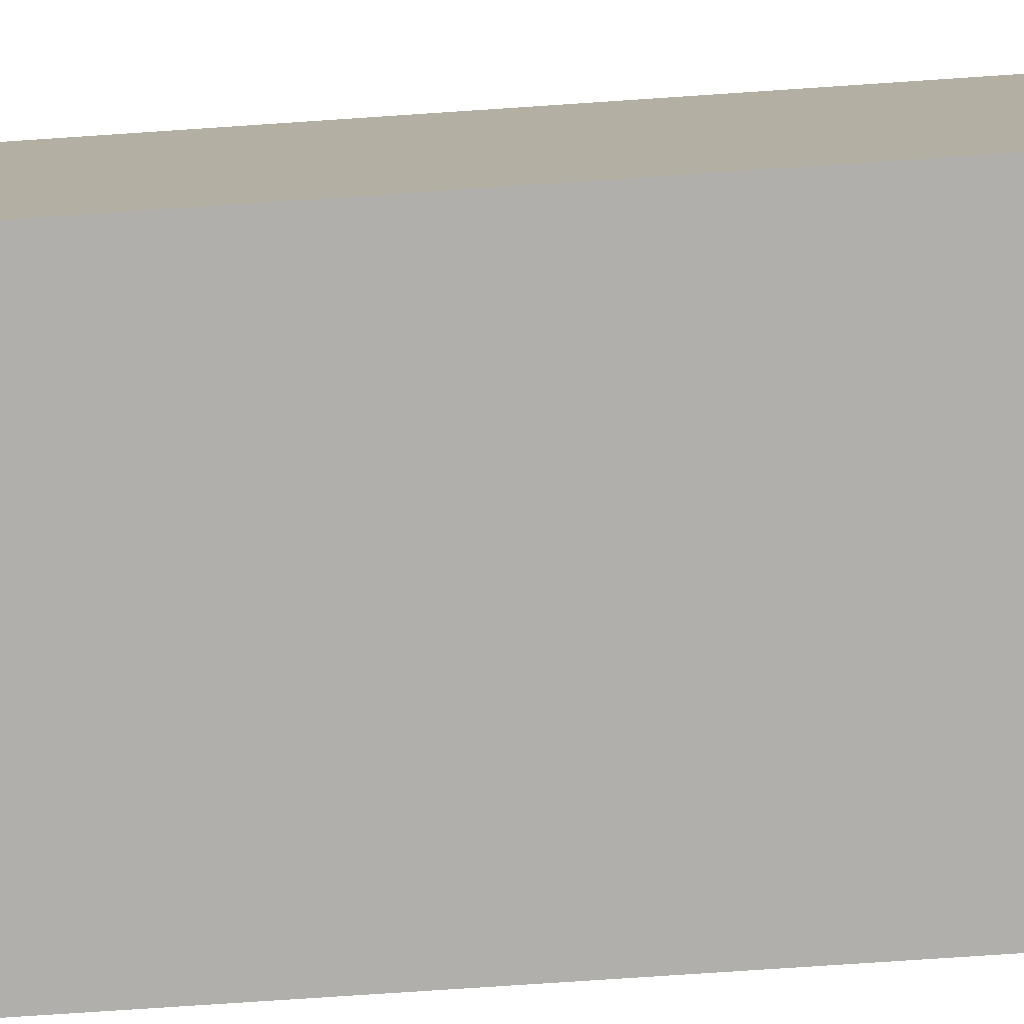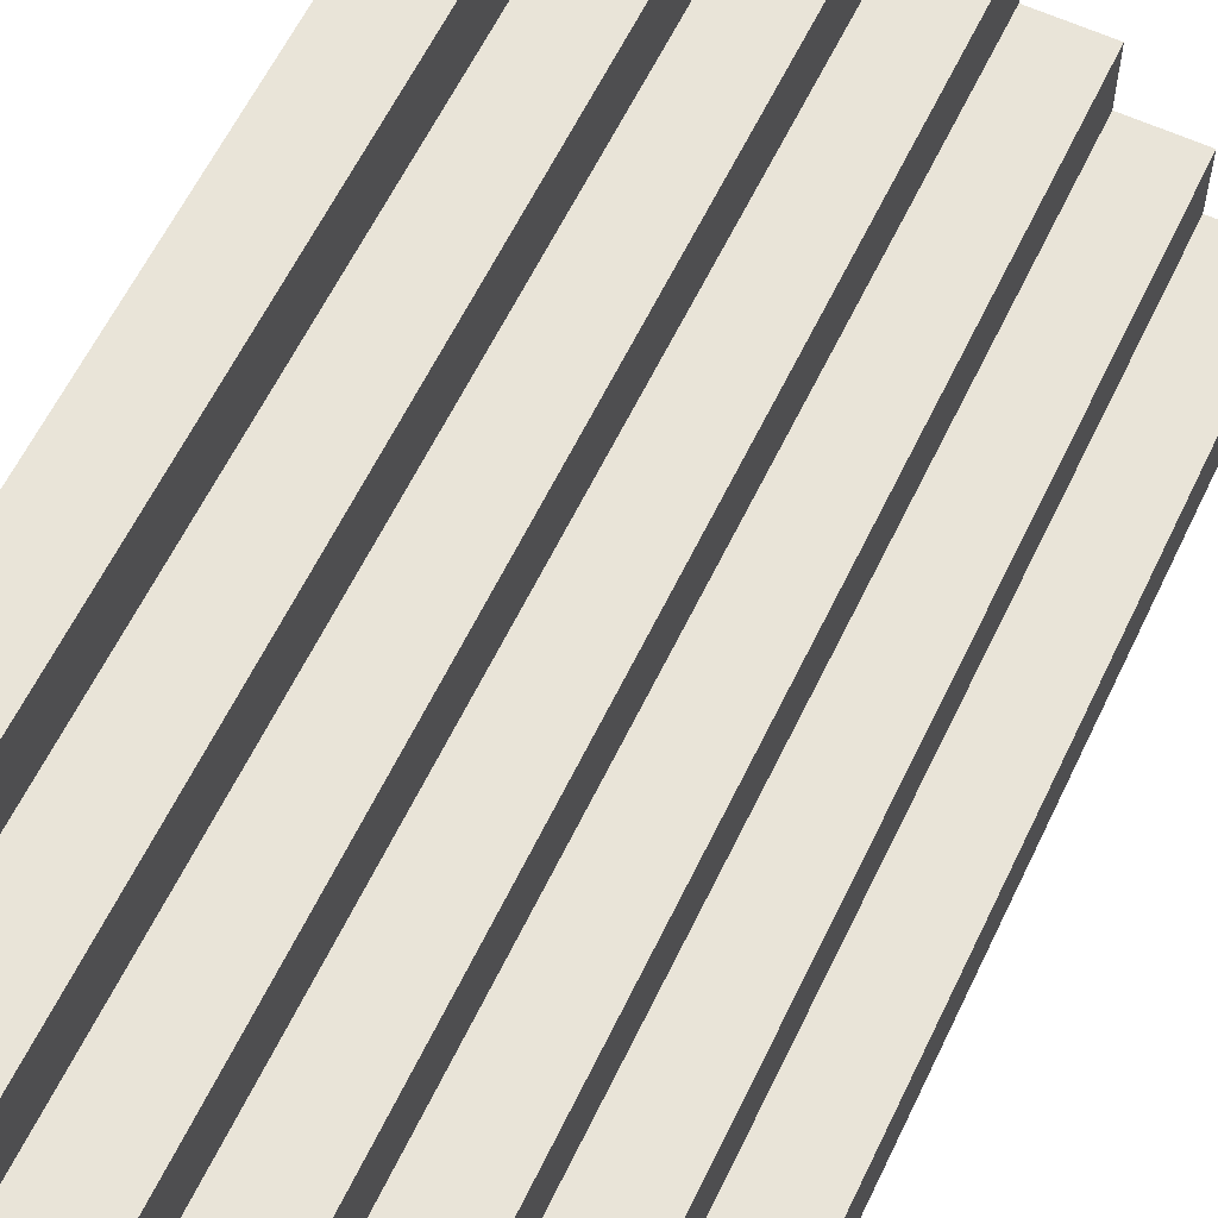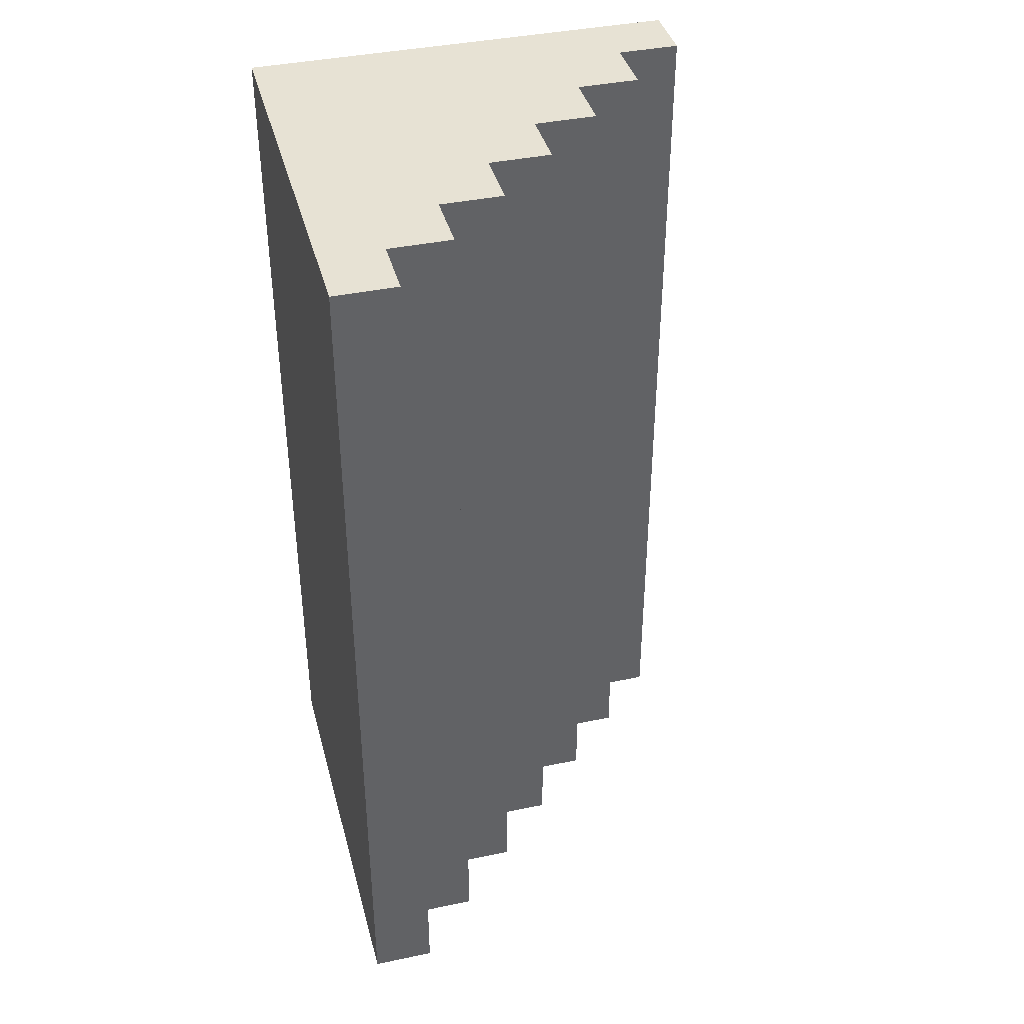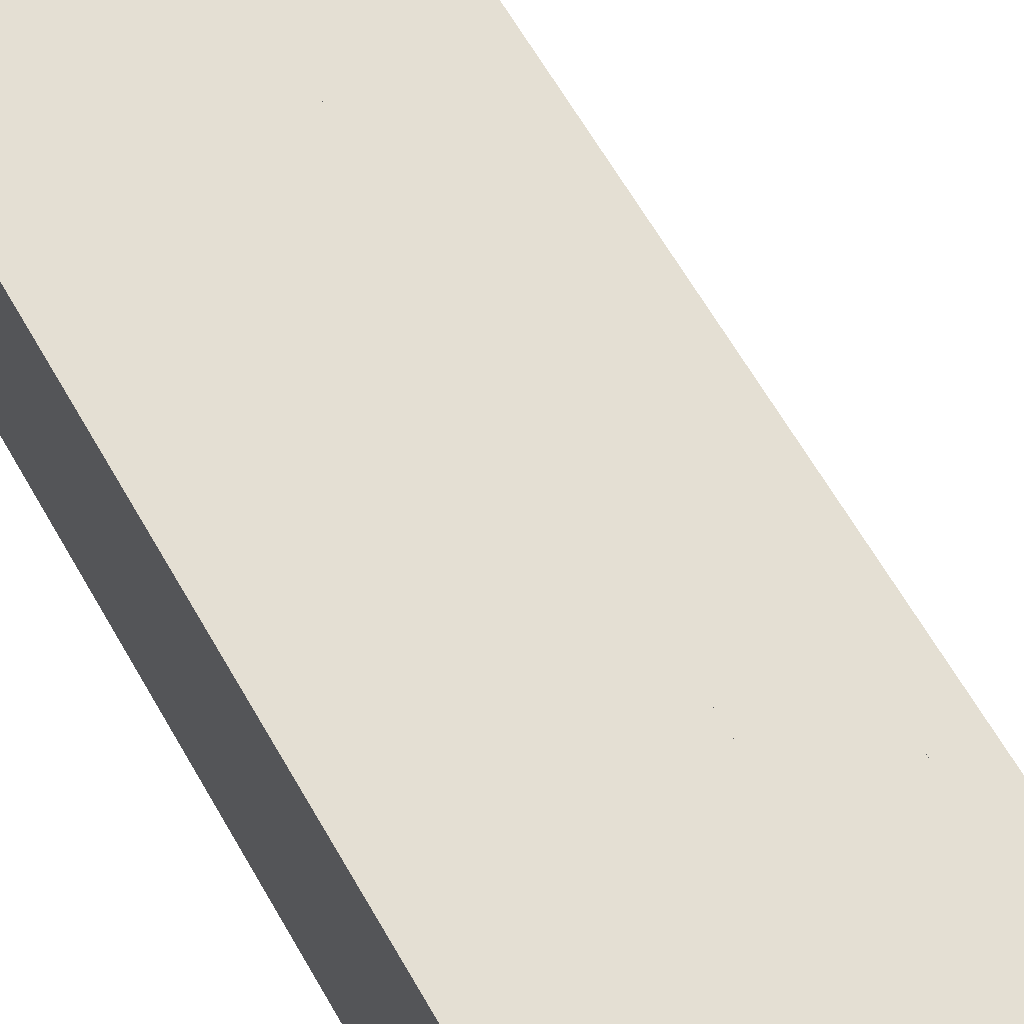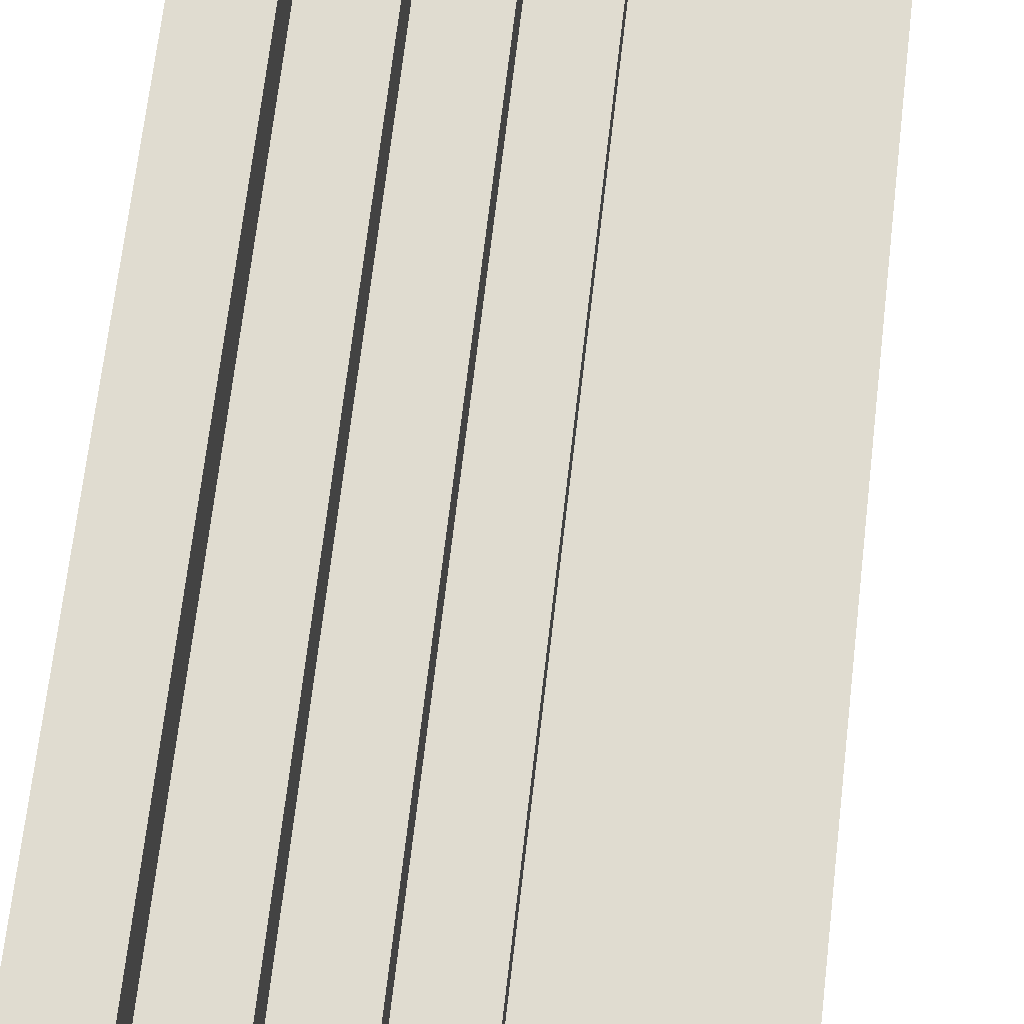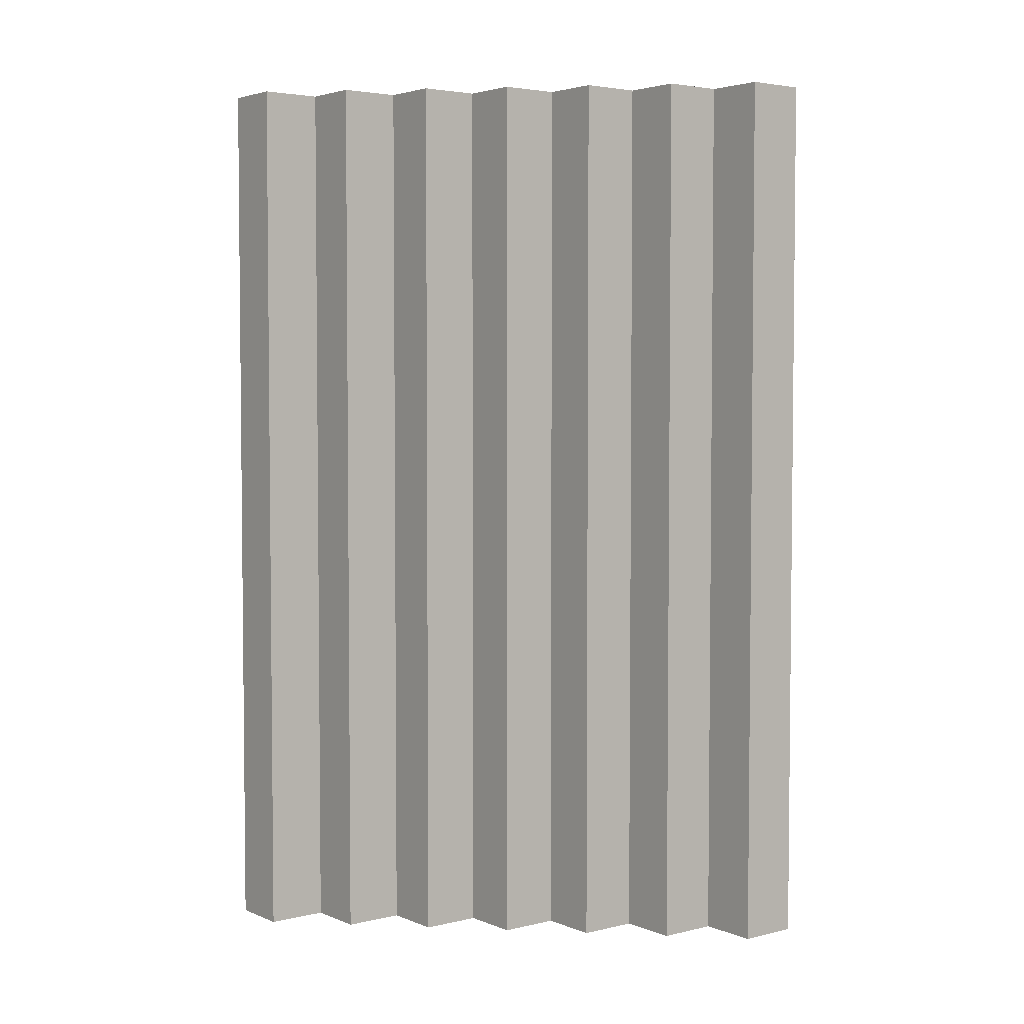
<metadata>
{"format":"obj","ext":"obj","renderer":"f3d","projection":"perspective","resolution":1024,"background":"white","views":[{"elev":-78.3,"azim":93.8,"up":"+Y"},{"elev":60.1,"azim":-154.6,"up":"+Y"},{"elev":39.8,"azim":165.4,"up":"+Z"},{"elev":66.7,"azim":149.7,"up":"+Y"},{"elev":69.5,"azim":-173.3,"up":"+Y"},{"elev":3.8,"azim":-127.8,"up":"+Z"}]}
</metadata>
<code>
o Stairs
v -1 -1 2.113
v -1 -1 -2.113
v 1 1 2.113
v 1 -1 2.113
v 1 1 -2.113
v 1 -1 -2.113
v -1 -0.7143 -2.113
v -1 -0.7143 2.113
v 0.7143 1 -2.113
v 0.7143 1 2.113
v -0.7143 -0.7143 -2.113
v -0.7143 -0.4286 -2.113
v -0.4286 -0.4286 -2.113
v -0.4286 -0.1429 -2.113
v -0.1429 -0.1429 -2.113
v -0.1429 0.1429 -2.113
v 0.1429 0.1429 -2.113
v 0.1429 0.4286 -2.113
v 0.4286 0.4286 -2.113
v 0.4286 0.7143 -2.113
v 0.7143 0.7143 -2.113
v -0.7143 -0.7143 2.113
v -0.4286 -0.4286 2.113
v -0.7143 -0.4286 2.113
v -0.1429 -0.1429 2.113
v -0.4286 -0.1429 2.113
v 0.1429 0.1429 2.113
v -0.1429 0.1429 2.113
v 0.4286 0.4286 2.113
v 0.1429 0.4286 2.113
v 0.7143 0.7143 2.113
v 0.4286 0.7143 2.113
f 7 1 8
f 5 4 6
f 26 15 14
f 28 17 16
f 18 29 19
f 20 31 21
f 4 27 25
f 10 21 31
f 29 20 19
f 27 18 17
f 16 25 28
f 14 23 26
f 12 22 24
f 9 3 5
f 6 15 17
f 8 11 7
f 24 13 12
f 1 6 4
f 7 2 1
f 5 3 4
f 26 25 15
f 28 27 17
f 18 30 29
f 20 32 31
f 4 3 31
f 3 10 31
f 31 32 29
f 8 1 22
f 1 4 22
f 23 24 22
f 4 31 29
f 29 30 27
f 27 28 25
f 25 26 23
f 23 22 4
f 4 29 27
f 25 23 4
f 10 9 21
f 29 32 20
f 27 30 18
f 16 15 25
f 14 13 23
f 12 11 22
f 9 10 3
f 6 2 11
f 2 7 11
f 11 12 13
f 9 5 21
f 5 6 21
f 19 20 21
f 6 11 13
f 13 14 15
f 15 16 17
f 17 18 19
f 19 21 6
f 6 13 15
f 17 19 6
f 8 22 11
f 24 23 13
f 1 2 6

</code>
